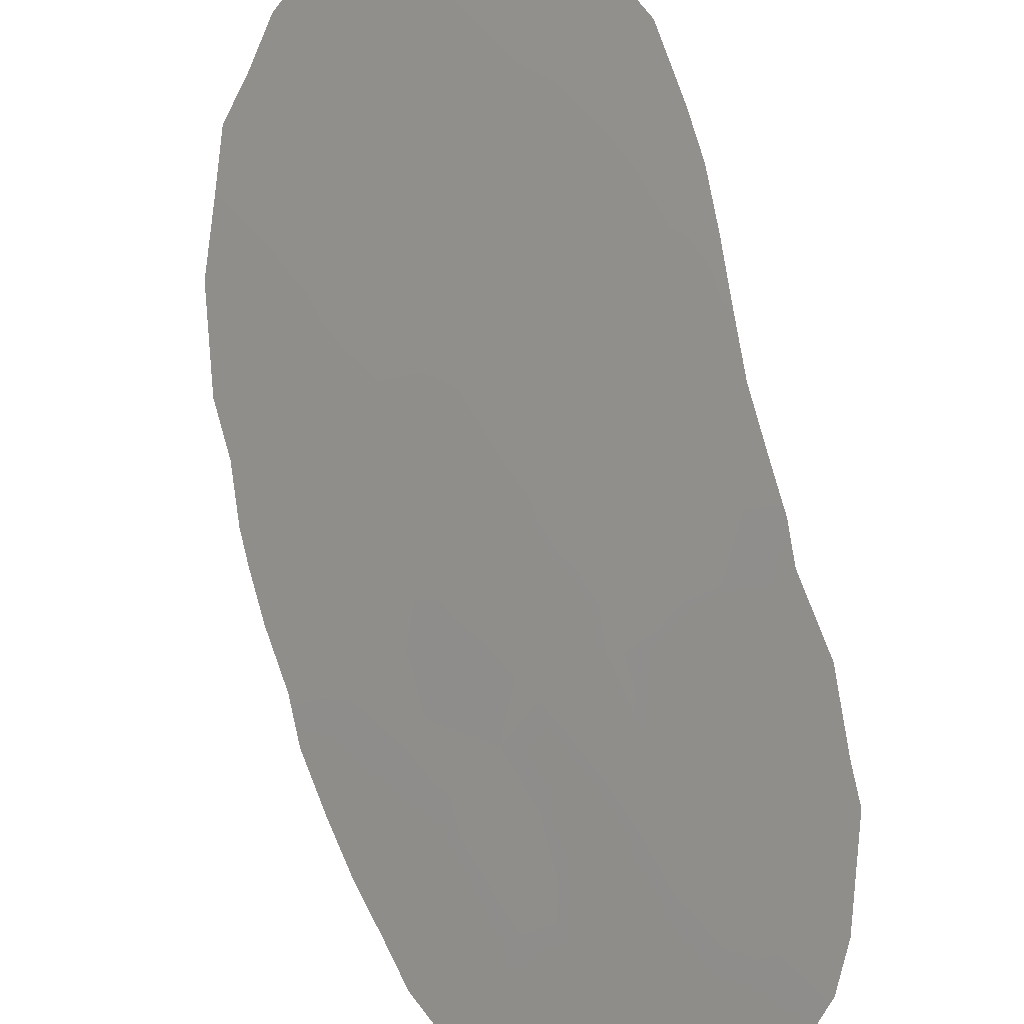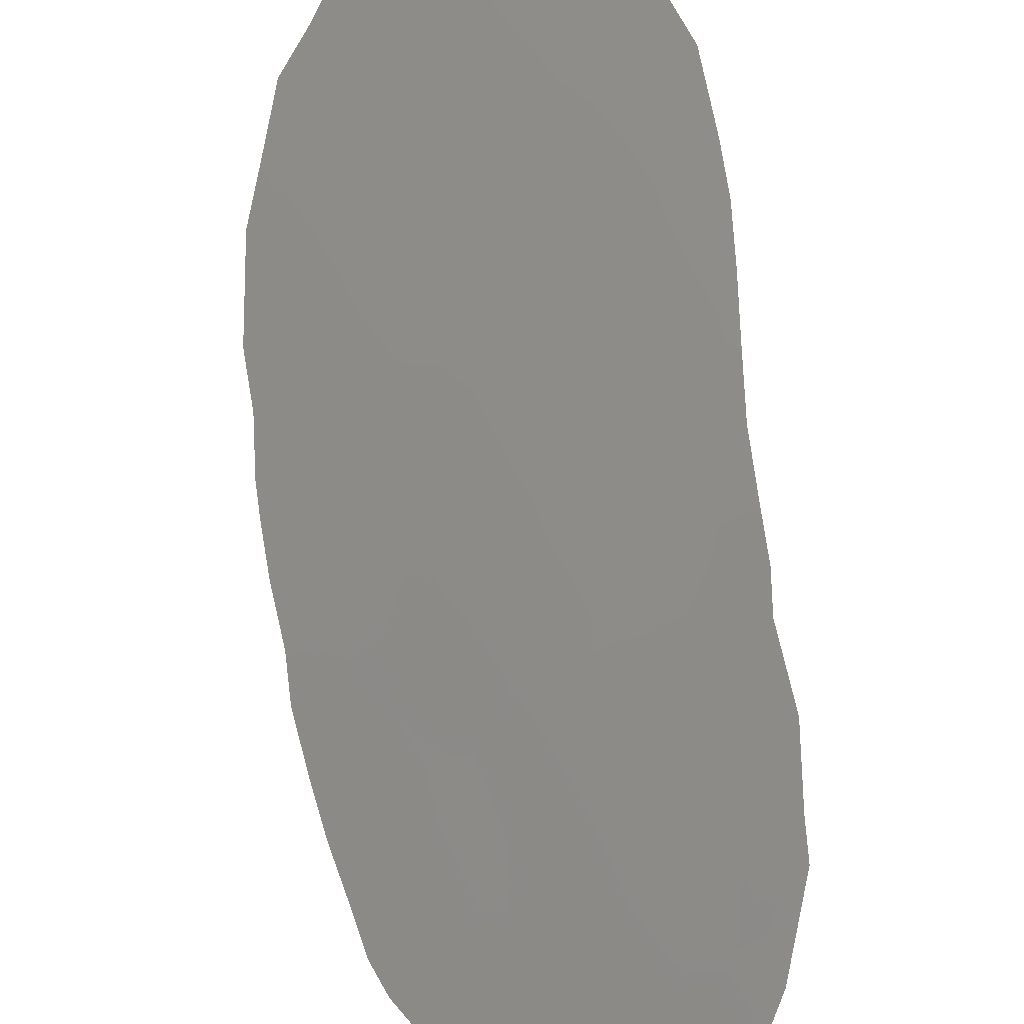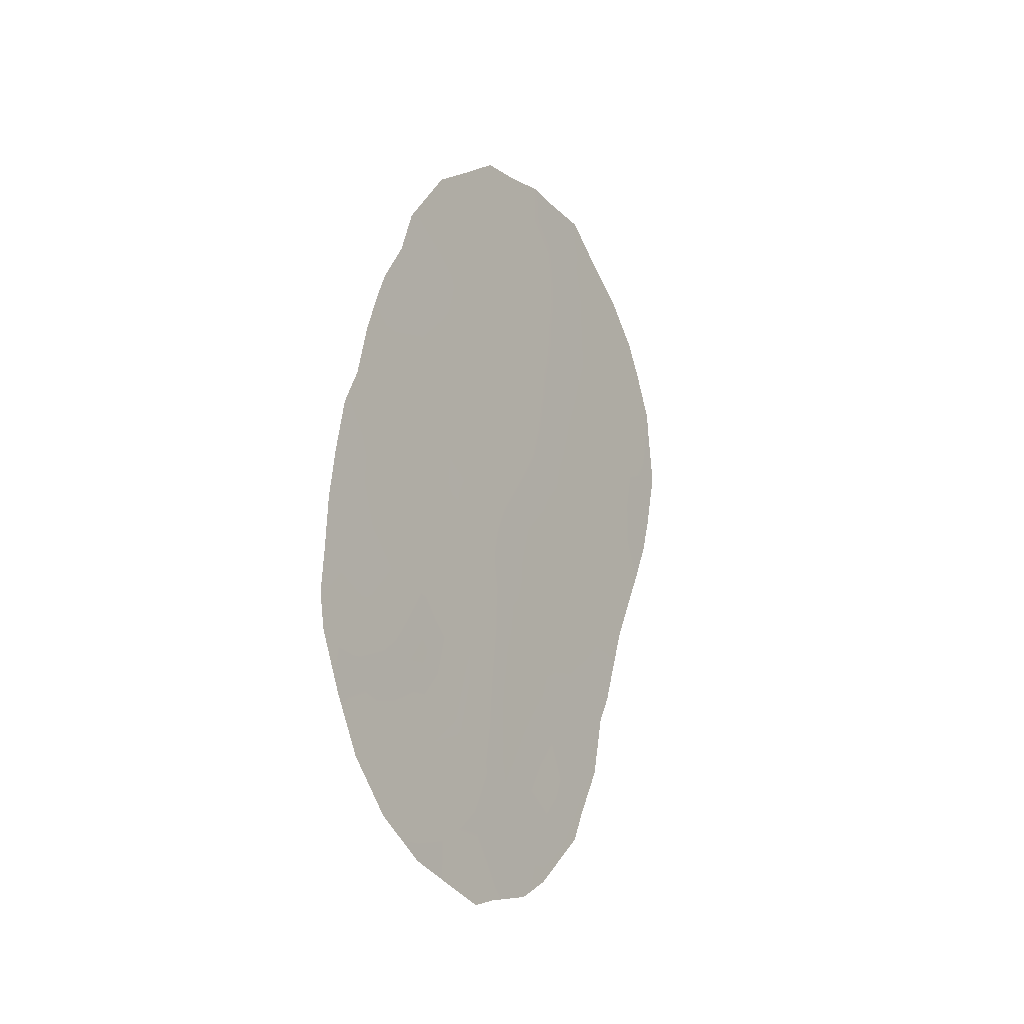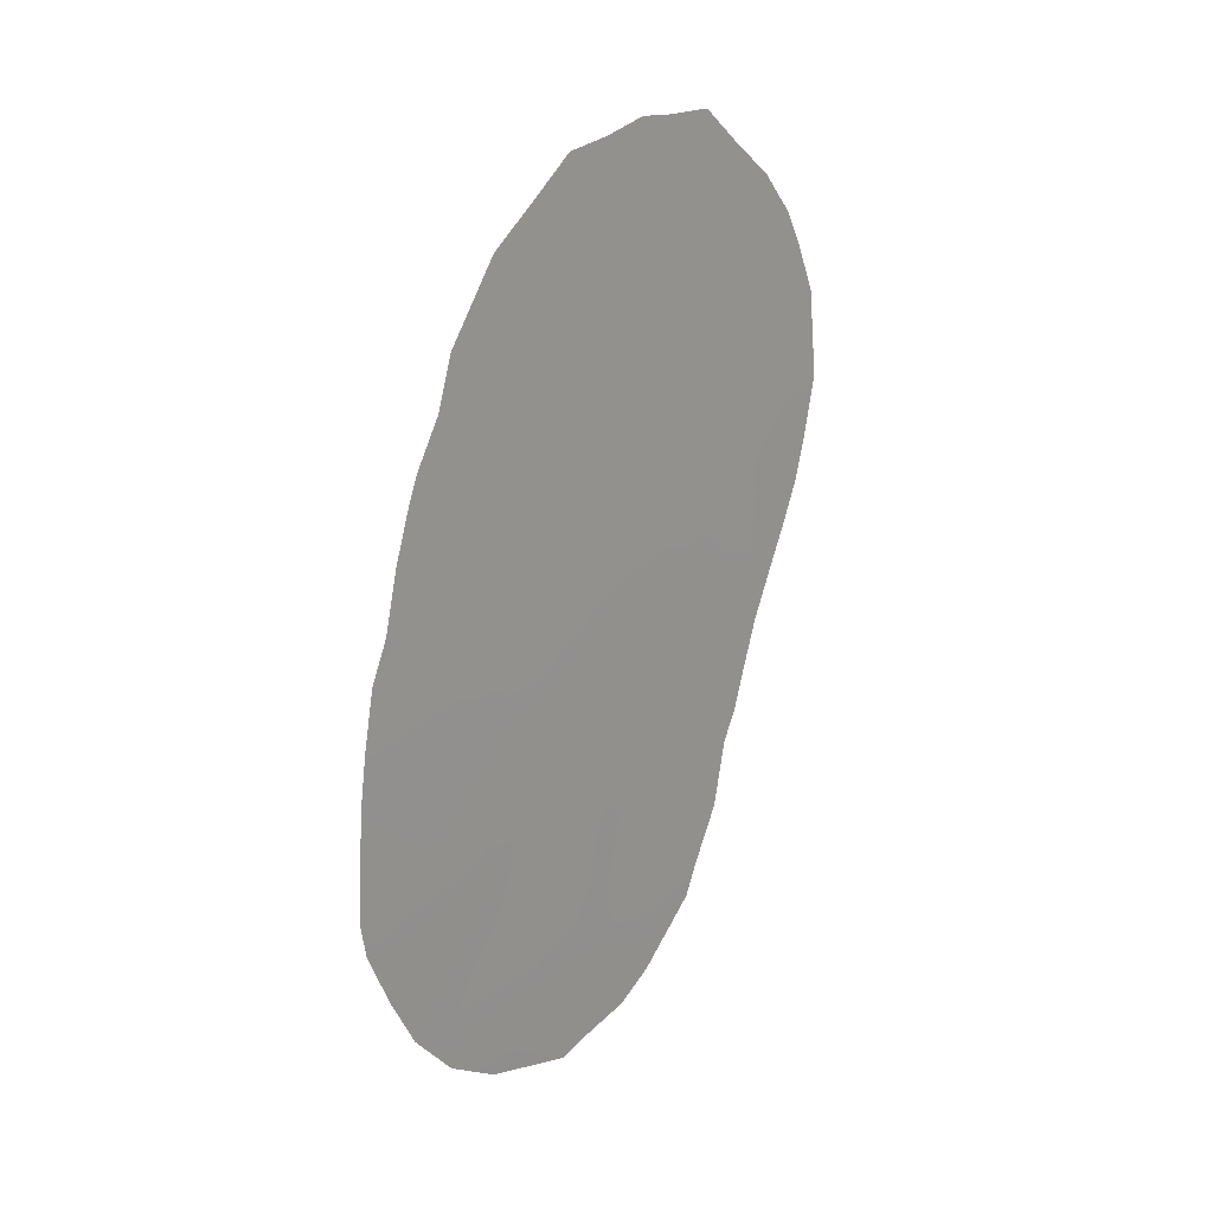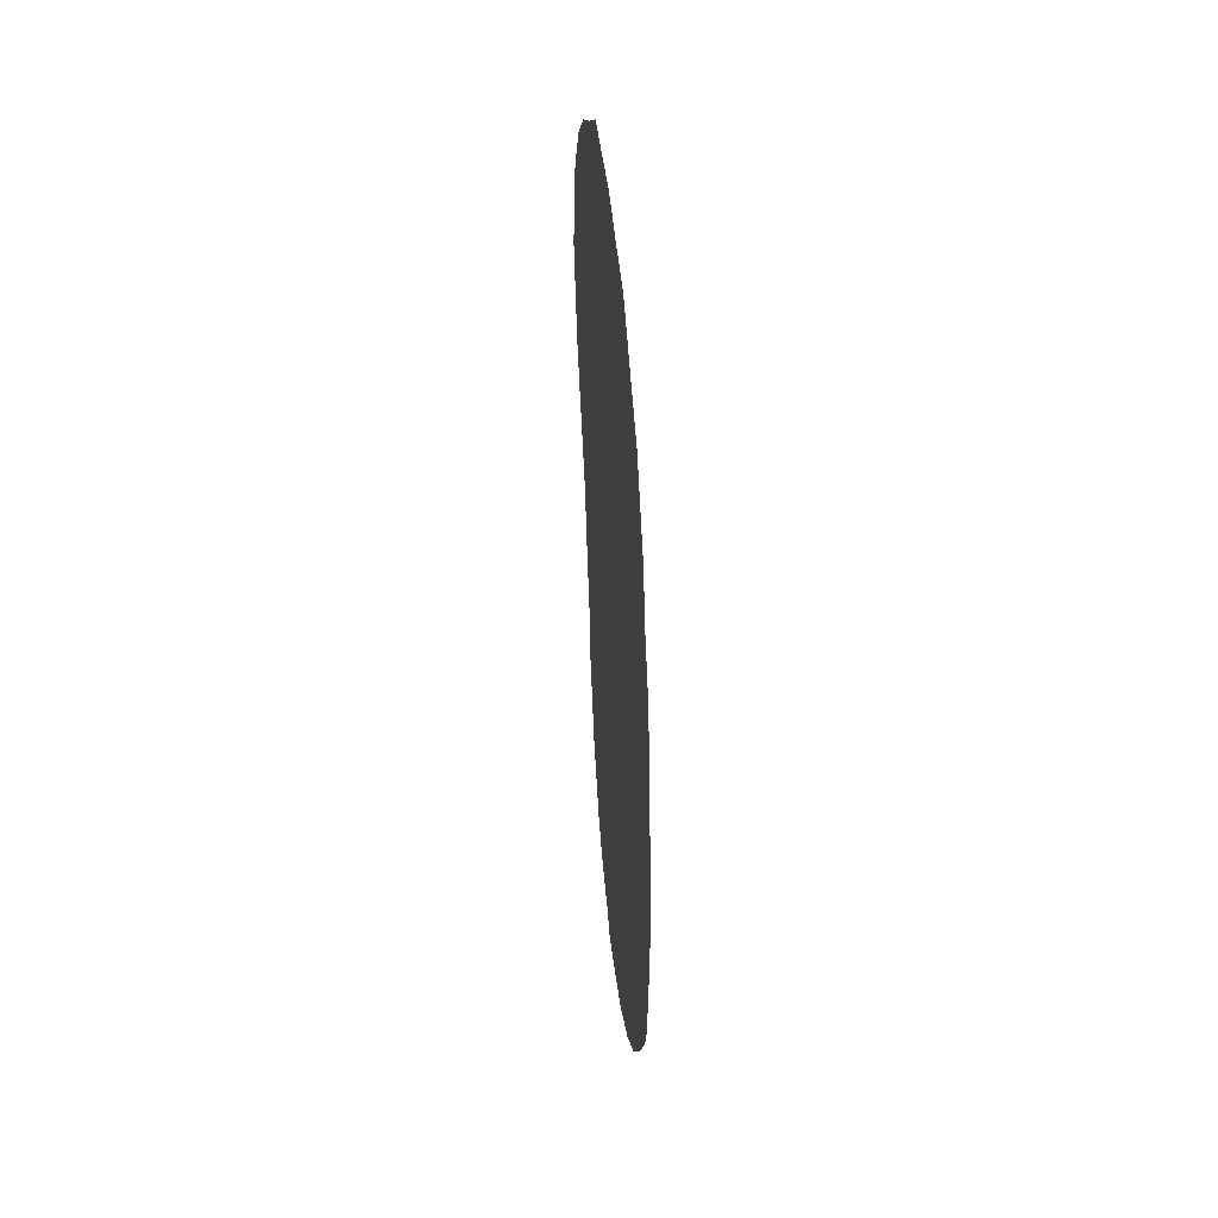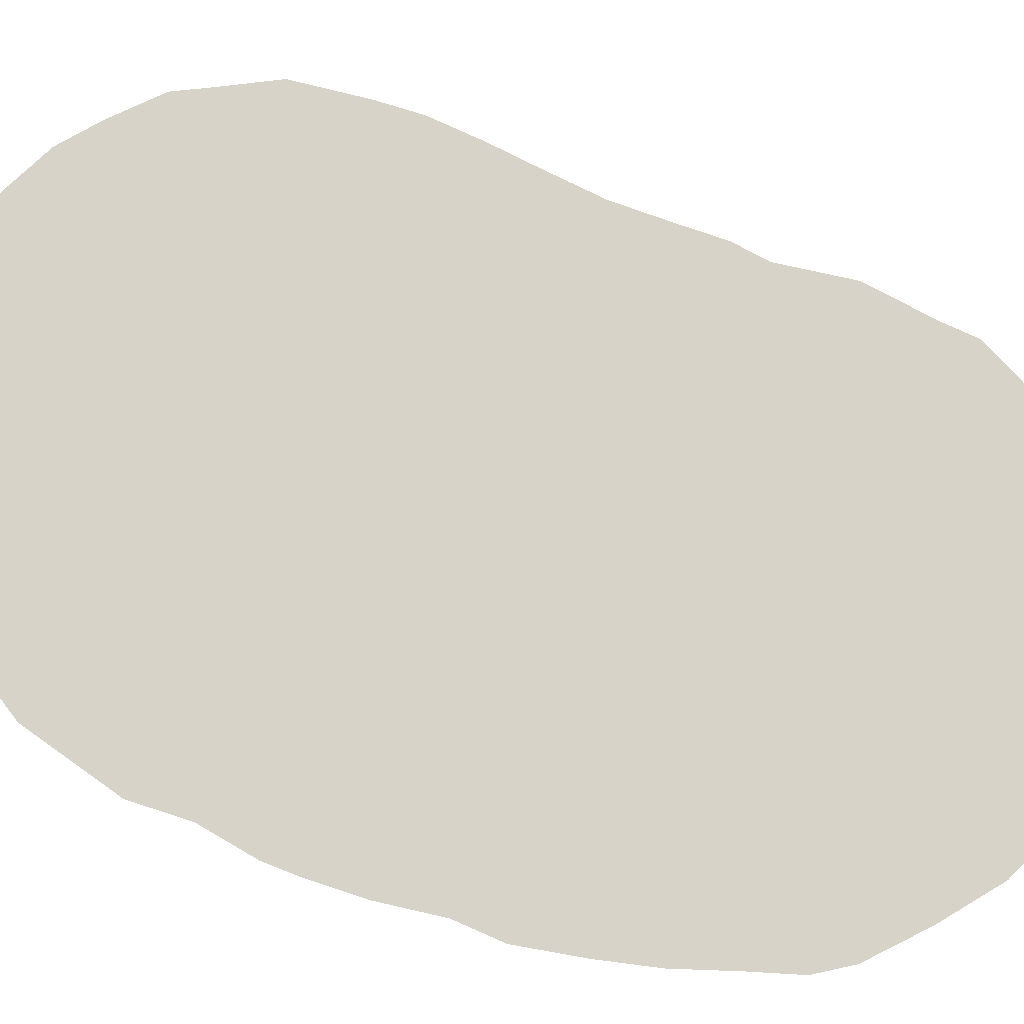
<metadata>
{"format":"obj","ext":"obj","renderer":"f3d","projection":"perspective","resolution":1024,"background":"white","views":[{"elev":63.4,"azim":152.8,"up":"+Y"},{"elev":67.3,"azim":159.6,"up":"+Y"},{"elev":-24.2,"azim":69.1,"up":"+Z"},{"elev":17.2,"azim":76.2,"up":"+Z"},{"elev":47.4,"azim":30.2,"up":"+Z"},{"elev":23.6,"azim":90.2,"up":"+Y"}]}
</metadata>
<code>
v 61.94 63.17 -22.09
v 60.82 64.66 -21.4
v 61.07 64.31 -23.43
v 67.15 55.98 -28.67
v 65.62 57.96 -31.5
v 65.03 59.01 -22.77
v 65.25 58.62 -26.74
v 63.96 60.4 -26.22
v 65.8 57.92 -24.58
v 66.17 57.26 -30.08
v 64.47 59.51 -32.31
v 64.58 59.59 -24.88
v 63.68 60.83 -23.58
v 62.56 62.17 -30.59
v 62.43 62.55 -16.77
v 66.55 56.87 -26.22
v 62.32 62.63 -24.26
v 64.43 59.64 -30.23
v 64.29 59.9 -28.15
v 62.32 62.59 -26.49
v 63.42 61.13 -25.54
v 62.38 62.47 -28.56
v 63.48 60.9 -31.47
v 64.93 59.17 -20.63
v 65.26 58.54 -28.93
v 66.03 57.66 -21.73
v 63.65 60.91 -17.7
v 64.83 59.32 -18.51
v 66.96 56.34 -24.36
v 63.39 61.08 -29.35
v 63.3 61.25 -27.4
v 63.87 60.58 -21.7
v 65.91 57.85 -19.62
v 66.26 57.22 -28.13
v 60.64 64.92 -19.5
v 66.39 57.16 -22.66
v 63.81 60.68 -19.74
v 62.68 62.21 -18.78
v 61.75 63.44 -20.01
v 61.45 63.85 -18
v 62.82 62.01 -20.83
v 64.55 59.71 -16.77
v 60.42 65.18 -23.14
v 60.28 65.38 -22.38
v 67.51 55.47 -29.05
v 67.61 55.35 -28.37
v 66.25 57.07 -31.99
v 60.65 64.87 -23.98
v 67.18 55.88 -30.09
v 67.23 55.99 -23.55
v 67.42 55.72 -24.33
v 64.88 58.91 -32.87
v 64.43 59.53 -33.04
v 64.09 60.01 -32.83
v 61.16 64.16 -25.72
v 61.51 63.66 -27.46
v 67.58 55.44 -26.44
v 60.09 65.63 -21.11
v 60.17 65.53 -20.07
v 66.8 56.35 -31.1
v 65.7 58.15 -17.64
v 65.94 57.82 -18.22
v 61.69 63.42 -28.03
v 61.84 63.18 -29.3
v 66.49 57.05 -20.09
v 66.79 56.63 -20.98
v 60.73 64.81 -17.81
v 63.4 61.25 -15.72
v 65.07 59 -16.84
v 66.31 57.31 -19.11
v 62.54 62.17 -31.33
v 63.02 61.49 -32.11
v 63.45 60.9 -32.56
v 62.32 62.49 -30.96
v 62.17 62.71 -30.39
v 60.22 65.48 -19.43
v 60.48 65.13 -18.51
v 66.92 56.44 -21.56
v 62.3 62.72 -15.71
v 61.76 63.44 -16.38
v 64.57 59.69 -16.16
v 67.09 56.2 -22.46
v 61.4 63.9 -21.73
v 60.99 64.44 -22.39
v 61.51 63.74 -22.79
v 60.56 65 -22.02
v 60.65 64.87 -22.9
v 64.21 60.15 -18.14
v 65 59.1 -17.54
v 66.2 57.18 -30.97
v 64.16 60.17 -24.21
v 64.79 59.31 -23.89
v 64.33 59.95 -23.21
v 66.16 57.41 -25.44
v 65.54 58.26 -25.61
v 65.93 57.7 -26.46
v 61.63 63.56 -23.87
v 62.08 62.97 -23.14
v 61.16 64.18 -24.5
v 60.89 64.54 -24.77
v 65.18 58.77 -24.71
v 64.93 59.1 -25.69
v 64.41 59.8 -25.69
v 64.6 59.52 -26.51
v 67.59 55.4 -27.53
v 67.31 55.78 -27.62
v 62.36 62.52 -27.49
v 62.84 61.86 -27.95
v 62.82 61.91 -26.96
v 63.34 61.22 -26.49
v 62.84 61.9 -25.97
v 65 58.79 -31.89
v 64.2 60.05 -27.19
v 64.74 59.3 -27.5
v 65.05 58.77 -30.76
v 64.47 59.55 -31.31
v 63.03 61.69 -23.94
v 62.9 61.85 -24.95
v 63.53 61.01 -24.56
v 63.81 60.66 -22.63
v 63.4 61.22 -22.08
v 63.12 61.58 -22.84
v 63.34 61.18 -28.35
v 62.88 61.77 -28.97
v 61.72 63.43 -24.99
v 64.94 58.95 -29.64
v 64 60.36 -25.17
v 62.9 61.89 -21.79
v 63.35 61.29 -21.25
v 65.44 58.43 -23.7
v 63.3 61.36 -20.28
v 63.85 60.62 -20.73
v 66.22 57.22 -29.12
v 65.73 57.92 -28.56
v 62.31 62.63 -25.45
v 61.78 63.32 -26.06
v 61.35 63.89 -26.65
v 61.88 63.18 -27.02
v 65.79 57.87 -27.5
v 66.39 57.06 -27.18
v 66.74 56.63 -25.28
v 67.1 56.12 -25.93
v 67.17 56.04 -25.1
v 63.74 60.78 -18.73
v 63.17 61.56 -18.25
v 63.25 61.45 -19.27
v 66.66 56.64 -28.61
v 66.82 56.45 -27.84
v 60.7 64.83 -20.44
v 67.52 55.55 -25.44
v 64.96 59.11 -21.65
v 65.46 58.43 -21.99
v 65.48 58.42 -21.08
v 65.74 58.04 -22.74
v 66.91 56.27 -29.43
v 66.59 56.68 -30.09
v 64.8 59.19 -28.56
v 64.36 59.78 -29.17
v 65.26 58.57 -27.96
v 65.38 58.57 -19.15
v 65.8 58.01 -18.85
v 65.42 58.52 -18.29
v 65.58 57.96 -32.59
v 65.99 57.72 -20.59
v 66.47 57.07 -21.17
v 61.17 64.21 -17.03
v 61.19 64.19 -19.73
v 61.63 63.6 -18.98
v 64.08 60.33 -17.1
v 63.98 60.47 -15.98
v 63.53 61.08 -16.68
v 64.32 60 -19.17
v 63.9 60.38 -29.77
v 63.44 60.97 -30.41
v 63.95 60.28 -30.84
v 62.95 61.66 -30.01
v 63.84 60.49 -28.74
v 63.72 60.7 -26.99
v 63.78 60.6 -27.79
v 62.61 62.26 -23.34
v 62.37 62.61 -21.42
v 62.49 62.44 -22.42
v 64.41 59.87 -21.19
v 64.42 59.84 -22.2
v 64.37 59.92 -20.19
v 63 61.56 -31.02
v 63.98 60.2 -31.89
v 62.75 62.1 -19.82
v 61.94 63.07 -27.98
v 66.42 57.09 -24.45
v 63.06 61.71 -17.24
v 62.56 62.37 -17.76
v 62.94 61.87 -16.3
v 66.98 56.25 -26.84
v 66.09 57.55 -23.6
v 65.44 58.49 -20.1
v 64.88 59.24 -19.63
v 62.44 62.36 -29.66
v 66.59 56.89 -21.95
v 62.95 61.86 -15.74
v 61.9 63.25 -17.34
v 61.29 64.05 -20.71
v 62.21 62.84 -19.35
v 62.09 63 -18.28
v 62.29 62.72 -20.4
v 66.71 56.7 -23.49
v 61.84 63.31 -21.04
v 65.67 57.93 -30.53
v 64.54 59.71 -17.56
v 61.04 64.39 -18.74
v 65.6 58.05 -29.6
f 83 84 85
f 84 86 87
f 48 87 43
f 4 45 46
f 91 92 93
f 3 87 48
f 94 95 96
f 85 97 98
f 99 48 100
f 101 102 95
f 103 104 102
f 57 106 105
f 29 51 50
f 107 108 109
f 109 110 111
f 113 114 104
f 115 116 112
f 117 118 119
f 120 121 122
f 123 108 124
f 97 99 125
f 91 119 127
f 8 103 127
f 128 121 129
f 92 101 130
f 131 129 132
f 11 54 53
f 11 53 52
f 211 133 134
f 135 125 136
f 136 137 138
f 139 140 96
f 141 142 143
f 144 145 146
f 140 34 148
f 151 152 153
f 154 26 152
f 133 155 147
f 90 60 156
f 126 157 158
f 159 114 157
f 160 161 162
f 22 189 64
f 33 164 65
f 67 210 40
f 167 168 210
f 169 170 171
f 144 172 88
f 42 89 69
f 173 174 175
f 174 176 186
f 177 173 158
f 178 8 110
f 135 111 118
f 177 179 123
f 178 179 113
f 122 180 117
f 198 176 124
f 181 182 128
f 180 182 98
f 183 184 151
f 120 93 184
f 132 183 185
f 23 186 72
f 23 72 73
f 131 146 188
f 107 138 189
f 64 189 63
f 14 75 74
f 190 94 141
f 191 192 145
f 191 171 193
f 148 106 194
f 16 194 142
f 35 77 76
f 35 76 59
f 14 74 71
f 130 195 154
f 206 195 190
f 134 139 159
f 175 187 116
f 42 69 81
f 196 160 197
f 172 185 197
f 14 198 75
f 196 153 164
f 26 199 165
f 15 79 80
f 35 210 77
f 149 202 167
f 168 203 204
f 205 188 203
f 36 206 82
f 36 82 199
f 33 65 70
f 181 205 207
f 83 207 202
f 42 81 170
f 1 83 85
f 83 2 84
f 85 84 3
f 3 84 87
f 84 2 86
f 87 86 44
f 87 44 43
f 27 88 169
f 88 28 209
f 169 209 42
f 90 5 47
f 13 91 93
f 91 12 92
f 93 92 6
f 4 155 45
f 16 94 96
f 94 9 95
f 96 95 7
f 1 85 98
f 85 3 97
f 98 97 17
f 48 99 3
f 100 55 99
f 9 101 95
f 101 12 102
f 95 102 7
f 12 103 102
f 103 8 104
f 102 104 7
f 4 46 106
f 105 106 46
f 20 107 109
f 107 22 108
f 109 108 31
f 20 109 111
f 109 31 110
f 111 110 21
f 52 112 11
f 112 163 5
f 163 112 52
f 8 113 104
f 113 19 114
f 104 114 7
f 5 115 112
f 115 18 116
f 112 116 11
f 13 117 119
f 117 17 118
f 119 118 21
f 13 120 122
f 120 32 121
f 30 123 124
f 123 31 108
f 124 108 22
f 17 97 125
f 97 3 99
f 125 99 55
f 208 10 211
f 25 126 211
f 126 18 115
f 12 91 127
f 91 13 119
f 127 119 21
f 21 8 127
f 127 103 12
f 41 128 129
f 128 122 121
f 129 121 32
f 6 92 130
f 92 12 101
f 130 101 9
f 37 131 132
f 131 41 129
f 132 129 32
f 25 211 134
f 211 10 133
f 134 133 34
f 20 135 136
f 135 17 125
f 136 125 55
f 20 136 138
f 136 55 137
f 138 137 56
f 7 139 96
f 139 34 140
f 96 140 16
f 29 141 143
f 141 16 142
f 150 142 57
f 150 143 142
f 37 144 146
f 144 27 145
f 146 145 38
f 194 140 148
f 148 34 147
f 59 149 35
f 149 58 2
f 58 149 59
f 29 143 51
f 150 51 143
f 24 151 153
f 151 6 152
f 153 152 26
f 6 154 152
f 154 36 26
f 34 133 147
f 133 10 156
f 147 155 4
f 49 156 60
f 49 155 156
f 10 90 156
f 90 47 60
f 18 126 158
f 126 25 157
f 158 157 19
f 25 159 157
f 159 7 114
f 157 114 19
f 28 160 162
f 160 33 161
f 162 161 62
f 61 162 62
f 5 163 47
f 164 26 165
f 65 165 66
f 164 165 65
f 35 167 210
f 167 39 168
f 210 168 40
f 2 58 86
f 44 86 58
f 170 169 42
f 27 169 171
f 171 170 68
f 27 144 88
f 144 37 172
f 88 172 28
f 89 28 162
f 89 162 61
f 89 61 69
f 18 173 175
f 173 30 174
f 175 174 23
f 23 174 186
f 174 30 176
f 186 176 14
f 19 177 158
f 177 30 173
f 158 173 18
f 31 178 110
f 110 8 21
f 17 135 118
f 135 20 111
f 118 111 21
f 30 177 123
f 177 19 179
f 123 179 31
f 8 178 113
f 178 31 179
f 113 179 19
f 13 122 117
f 117 180 17
f 22 198 124
f 198 14 176
f 124 176 30
f 41 181 128
f 181 1 182
f 128 182 122
f 17 180 98
f 180 122 182
f 98 182 1
f 24 183 151
f 183 32 184
f 151 184 6
f 33 70 161
f 62 161 70
f 32 120 184
f 120 13 93
f 184 93 6
f 37 132 185
f 132 32 183
f 185 183 24
f 71 186 14
f 186 71 72
f 187 73 54
f 73 187 23
f 11 187 54
f 41 131 188
f 131 37 146
f 188 146 38
f 22 107 189
f 107 20 138
f 189 138 56
f 189 56 63
f 29 190 141
f 190 9 94
f 141 94 16
f 27 191 145
f 191 15 192
f 145 192 38
f 15 191 193
f 191 27 171
f 193 171 68
f 200 193 68
f 16 140 194
f 194 106 57
f 194 57 142
f 6 130 154
f 130 9 195
f 154 195 36
f 29 206 190
f 206 36 195
f 190 195 9
f 25 134 159
f 134 34 139
f 159 139 7
f 18 175 116
f 175 23 187
f 116 187 11
f 24 196 197
f 196 33 160
f 197 160 28
f 28 172 197
f 172 37 185
f 197 185 24
f 64 198 22
f 198 64 75
f 33 196 164
f 196 24 153
f 164 153 26
f 26 36 199
f 165 199 78
f 66 165 78
f 15 193 79
f 200 79 193
f 80 201 15
f 210 67 77
f 35 149 167
f 149 2 202
f 167 202 39
f 168 39 203
f 204 203 38
f 39 205 203
f 205 41 188
f 203 188 38
f 204 38 192
f 201 204 192
f 50 206 29
f 206 50 82
f 199 82 78
f 1 181 207
f 181 41 205
f 207 205 39
f 2 83 202
f 83 1 207
f 202 207 39
f 148 147 4
f 148 4 106
f 201 80 166
f 40 201 166
f 40 168 204
f 40 204 201
f 88 209 169
f 67 40 166
f 209 28 89
f 209 89 42
f 201 192 15
f 208 115 5
f 208 211 126
f 155 49 45
f 208 126 115
f 208 5 90
f 10 208 90
f 133 156 155

</code>
